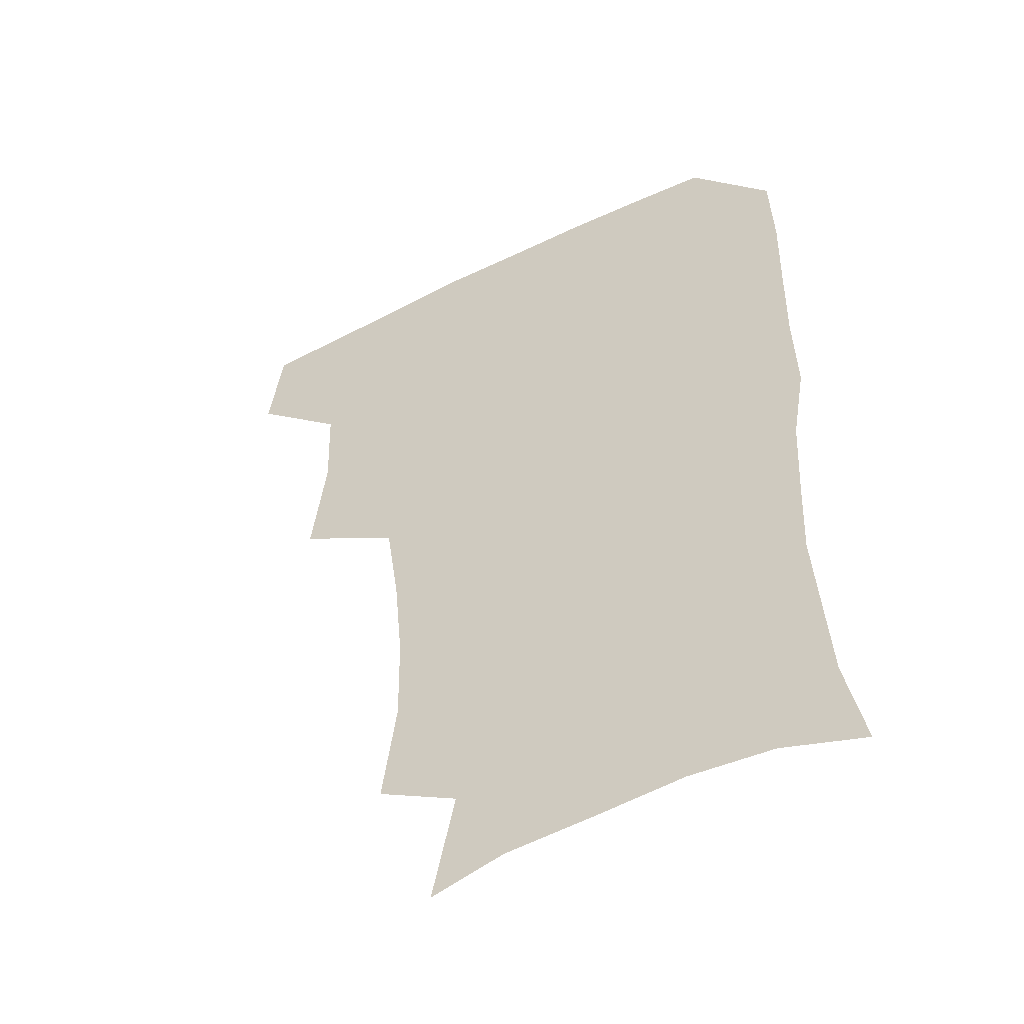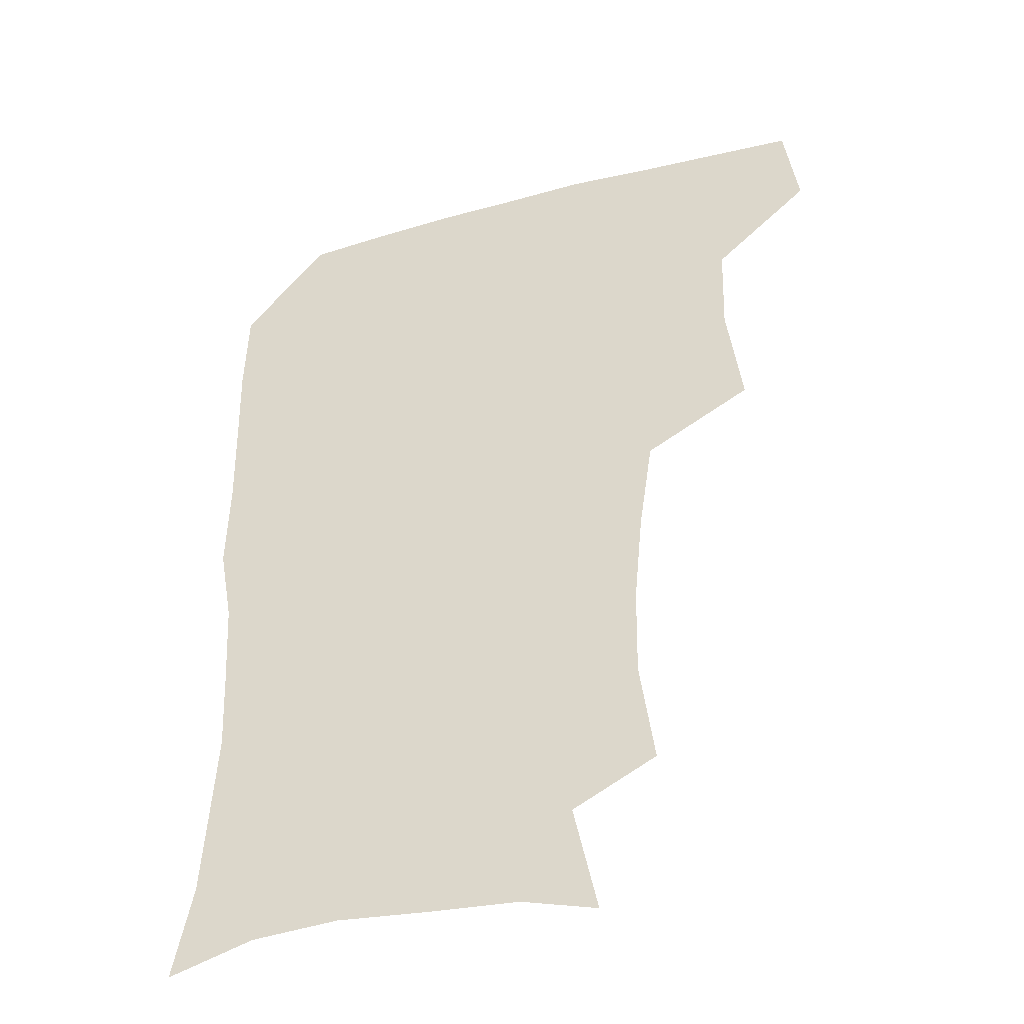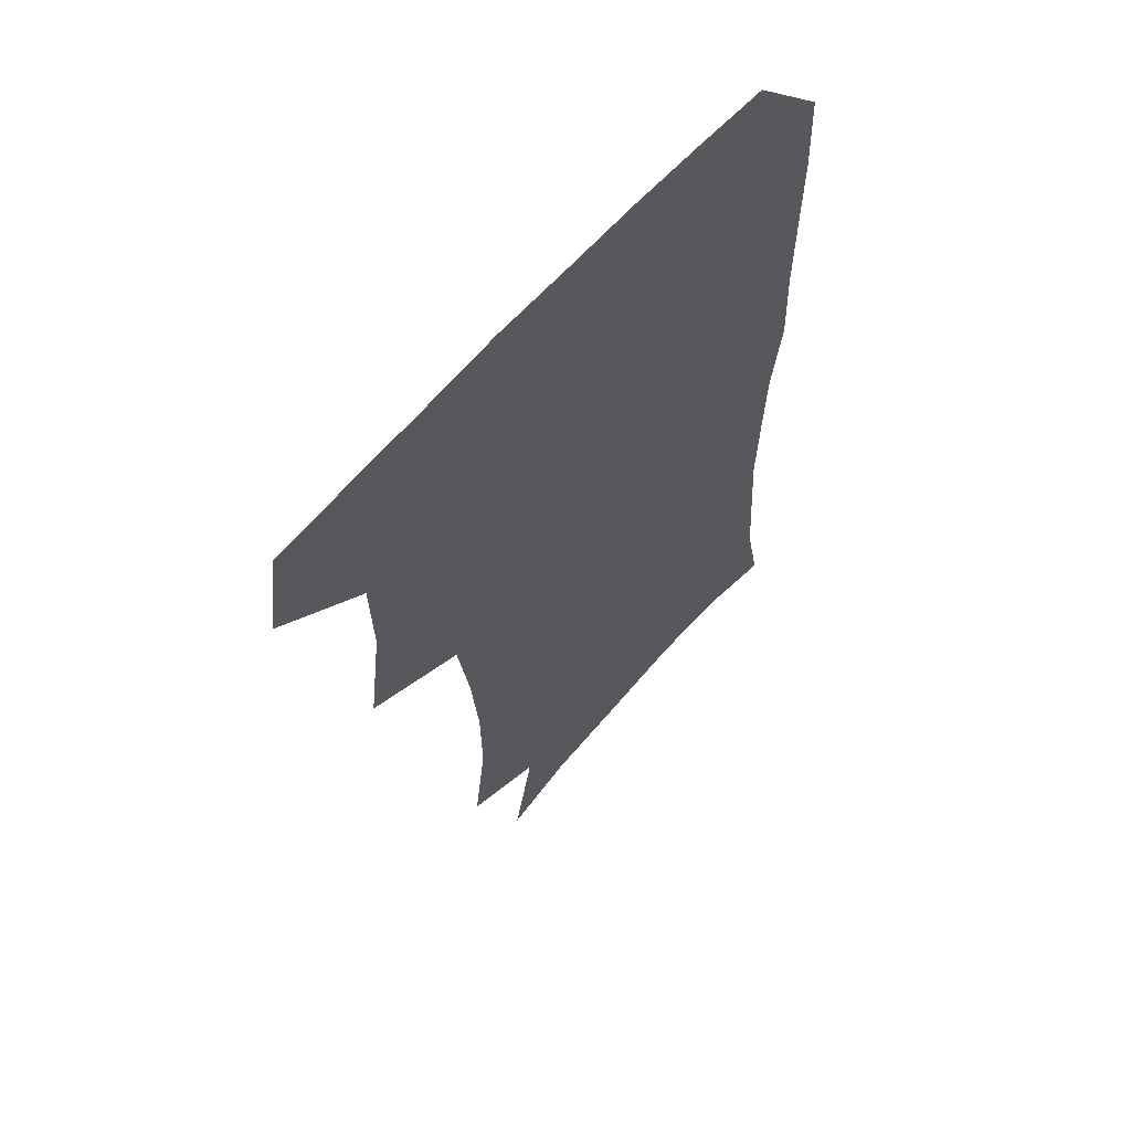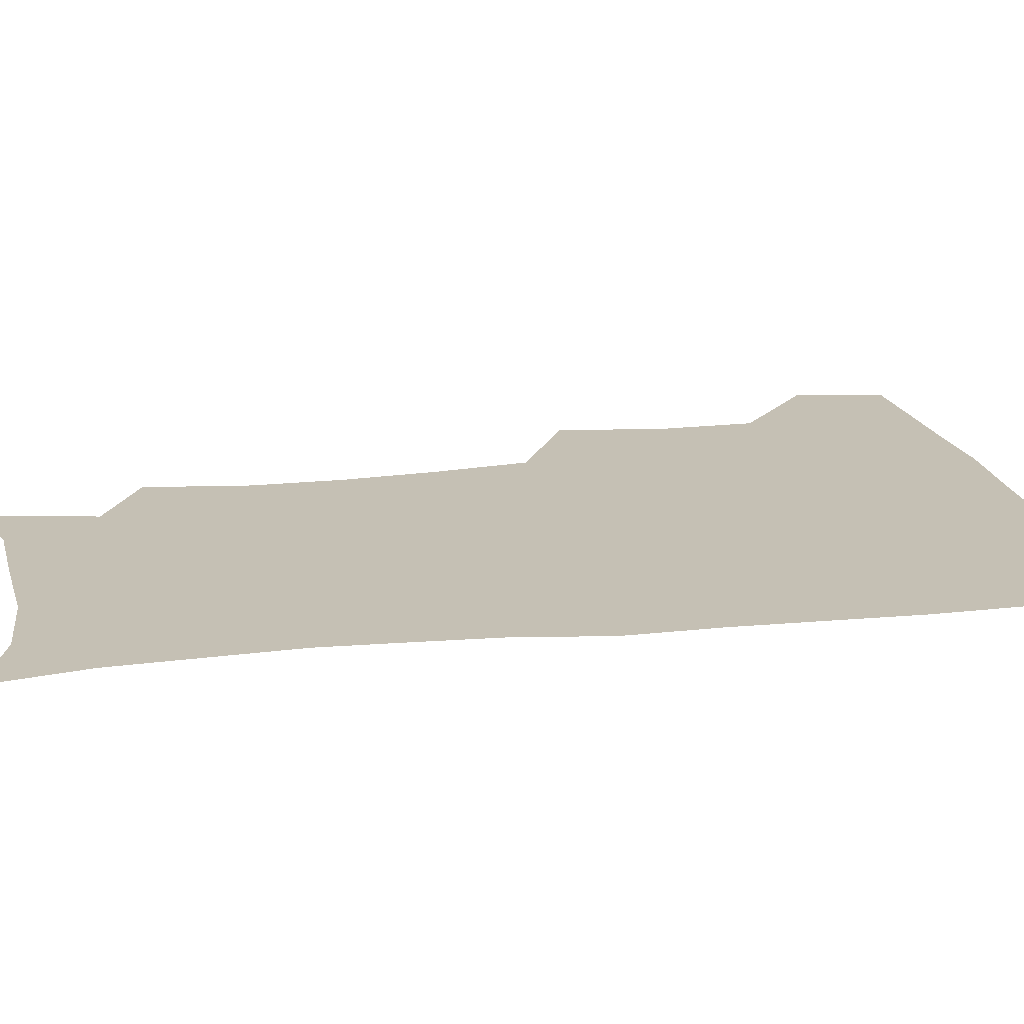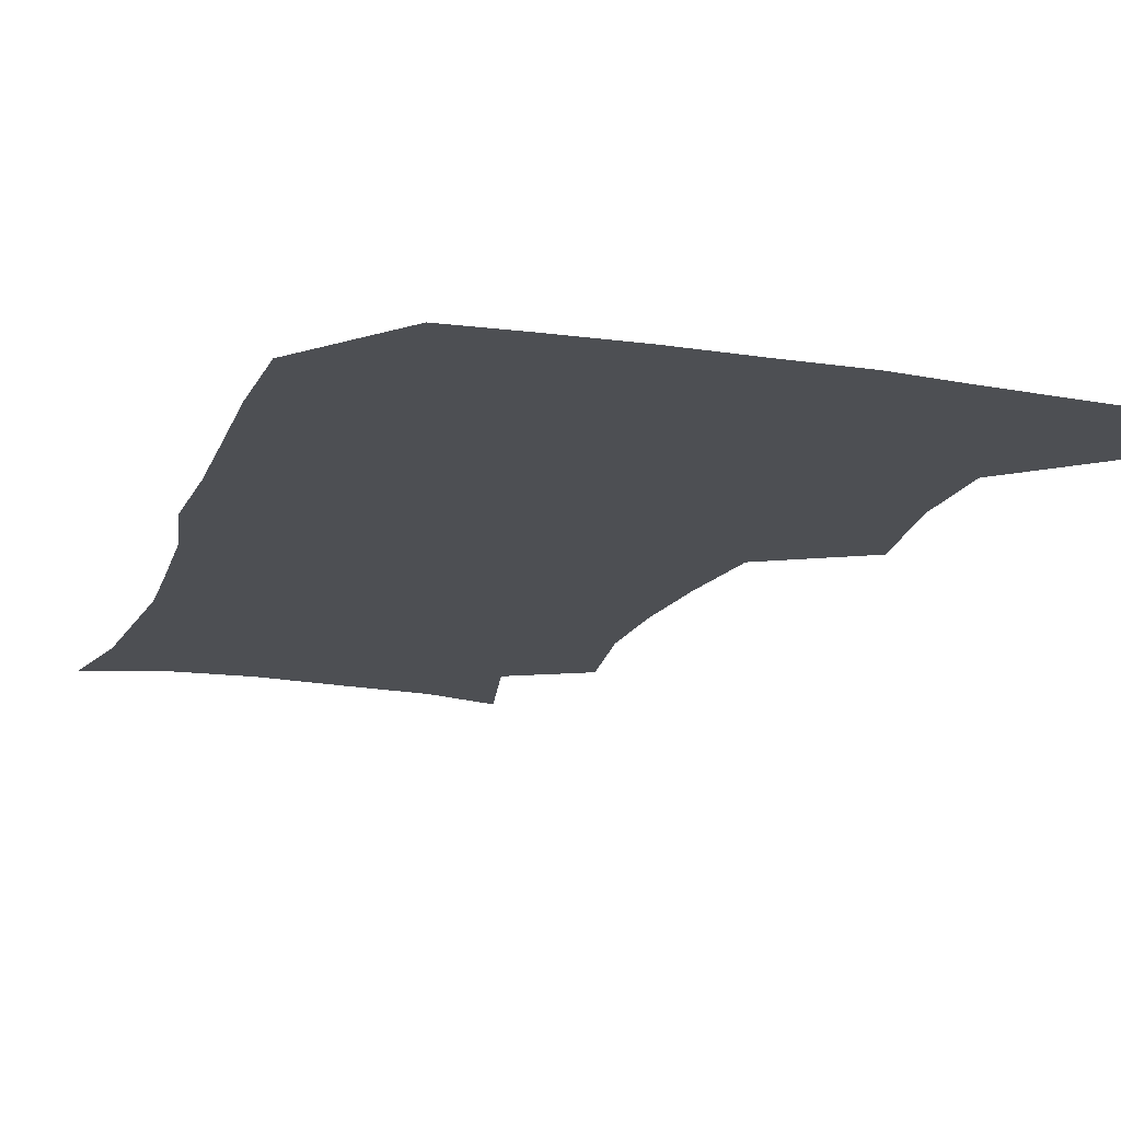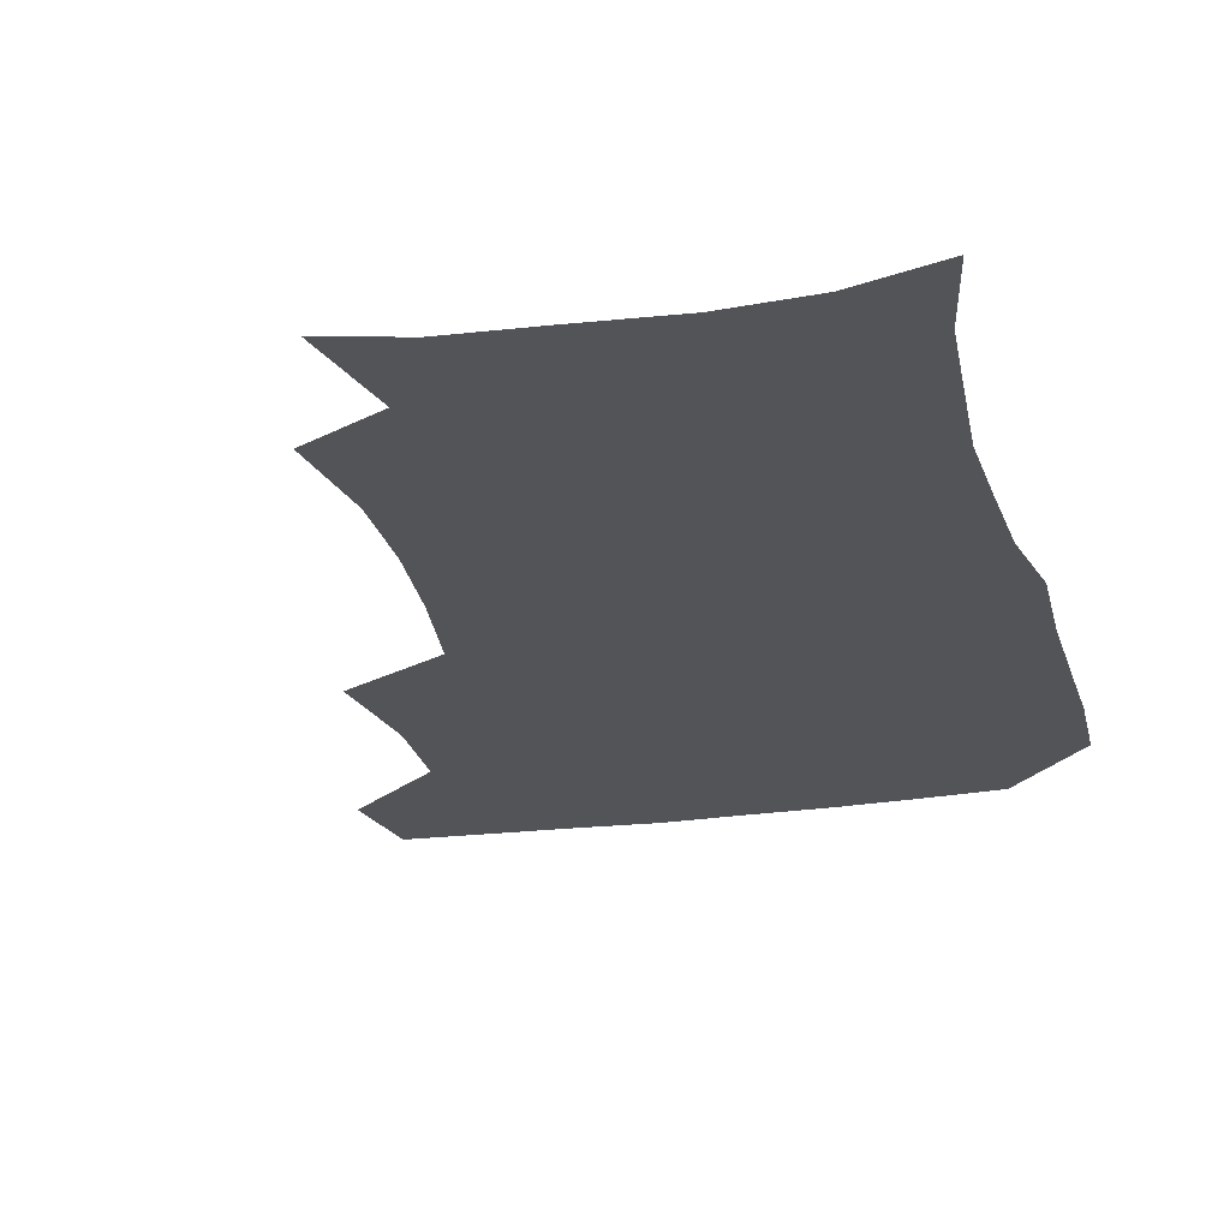
<metadata>
{"format":"obj","ext":"obj","renderer":"f3d","projection":"perspective","resolution":1024,"background":"white","views":[{"elev":-49.9,"azim":28.6,"up":"+Y"},{"elev":-40.1,"azim":-161.7,"up":"+Y"},{"elev":61.9,"azim":-49.3,"up":"+Y"},{"elev":18.2,"azim":79.1,"up":"+Z"},{"elev":-17.6,"azim":162.3,"up":"+Z"},{"elev":-23.2,"azim":14.3,"up":"+Z"}]}
</metadata>
<code>
v 478.2 475.5 0
v 483.2 508.1 0
v 508.2 374.7 0
v 513.5 413.6 0
v 512.5 446.8 0
v 515.5 480.4 0
v 513.6 509.6 0
v 549.3 219 0
v 554.5 256.1 0
v 554 288.2 0
v 550.8 321.2 0
v 545.9 354.5 0
v 545.1 389.8 0
v 545.5 422.1 0
v 545.8 452.8 0
v 545.4 481.7 0
v 543 510.9 0
v 570.8 165.1 0
v 579.2 203.8 0
v 581.9 242 0
v 581.1 272.2 0
v 580.6 305.4 0
v 578.5 336 0
v 575.3 364.2 0
v 575.5 397.1 0
v 575.7 427.2 0
v 575.6 455.4 0
v 574.5 482.5 0
v 571.7 512.9 0
v 597.5 172.3 0
v 606.6 217.2 0
v 606.9 248.4 0
v 606.2 278.6 0
v 605.3 310 0
v 604.2 340.5 0
v 603.2 369.2 0
v 602.7 398.2 0
v 602.9 428.1 0
v 603 455.9 0
v 602.6 483.2 0
v 601.4 512.1 0
v 629 174.2 0
v 631.7 217.6 0
v 631.5 251.4 0
v 631.1 282 0
v 630.7 310.1 0
v 629.8 340.1 0
v 629.6 371.2 0
v 629.7 400.2 0
v 629.9 429.1 0
v 630.4 456.4 0
v 631 483.1 0
v 630.5 511.9 0
v 661.8 176.8 0
v 657.7 217.6 0
v 657.3 247.3 0
v 656.2 278.4 0
v 655.2 312.3 0
v 655.1 342 0
v 656.2 368.9 0
v 656.4 398.2 0
v 656.1 428.5 0
v 656.9 455.9 0
v 658.3 482.8 0
v 659.9 510.3 0
v 692.4 174.8 0
v 685.1 211.5 0
v 683 242.6 0
v 680.8 276 0
v 682.2 304.2 0
v 682 335.1 0
v 682.6 364.9 0
v 683.9 393.5 0
v 685.7 422.2 0
v 685.8 452 0
v 685.1 481.8 0
v 688 508.2 0
v 691 541 0
v 722.4 165.8 0
v 715.6 198.6 0
v 713.6 227.3 0
v 711.5 258.9 0
v 712.6 288.3 0
v 714.2 318.7 0
v 719.1 346.7 0
v 718.1 379.5 0
v 718.5 411.3 0
v 719.1 442.7 0
v 717.9 474.5 0
f 5 6 1
f 1 6 2
f 6 7 2
f 12 13 3
f 3 13 4
f 13 14 4
f 4 14 5
f 14 15 5
f 5 15 6
f 15 16 6
f 6 16 7
f 16 17 7
f 19 20 8
f 8 20 9
f 20 21 9
f 9 21 10
f 21 22 10
f 10 22 11
f 22 23 11
f 11 23 12
f 23 24 12
f 12 24 13
f 24 25 13
f 13 25 14
f 25 26 14
f 14 26 15
f 26 27 15
f 15 27 16
f 27 28 16
f 16 28 17
f 28 29 17
f 18 30 19
f 30 31 19
f 19 31 20
f 31 32 20
f 20 32 21
f 32 33 21
f 21 33 22
f 33 34 22
f 22 34 23
f 34 35 23
f 23 35 24
f 35 36 24
f 24 36 25
f 36 37 25
f 25 37 26
f 37 38 26
f 26 38 27
f 38 39 27
f 27 39 28
f 39 40 28
f 28 40 29
f 40 41 29
f 30 42 31
f 42 43 31
f 31 43 32
f 43 44 32
f 32 44 33
f 44 45 33
f 33 45 34
f 45 46 34
f 34 46 35
f 46 47 35
f 35 47 36
f 47 48 36
f 36 48 37
f 48 49 37
f 37 49 38
f 49 50 38
f 38 50 39
f 50 51 39
f 39 51 40
f 51 52 40
f 40 52 41
f 52 53 41
f 42 54 43
f 54 55 43
f 43 55 44
f 55 56 44
f 44 56 45
f 56 57 45
f 45 57 46
f 57 58 46
f 46 58 47
f 58 59 47
f 47 59 48
f 59 60 48
f 48 60 49
f 60 61 49
f 49 61 50
f 61 62 50
f 50 62 51
f 62 63 51
f 51 63 52
f 63 64 52
f 52 64 53
f 64 65 53
f 54 66 55
f 66 67 55
f 55 67 56
f 67 68 56
f 56 68 57
f 68 69 57
f 57 69 58
f 69 70 58
f 58 70 59
f 70 71 59
f 59 71 60
f 71 72 60
f 60 72 61
f 72 73 61
f 61 73 62
f 73 74 62
f 62 74 63
f 74 75 63
f 63 75 64
f 75 76 64
f 64 76 65
f 76 77 65
f 66 79 67
f 79 80 67
f 67 80 68
f 80 81 68
f 68 81 69
f 81 82 69
f 69 82 70
f 82 83 70
f 70 83 71
f 83 84 71
f 71 84 72
f 84 85 72
f 72 85 73
f 85 86 73
f 73 86 74
f 86 87 74
f 74 87 75
f 87 88 75
f 75 88 76
f 88 89 76
f 76 89 77

</code>
